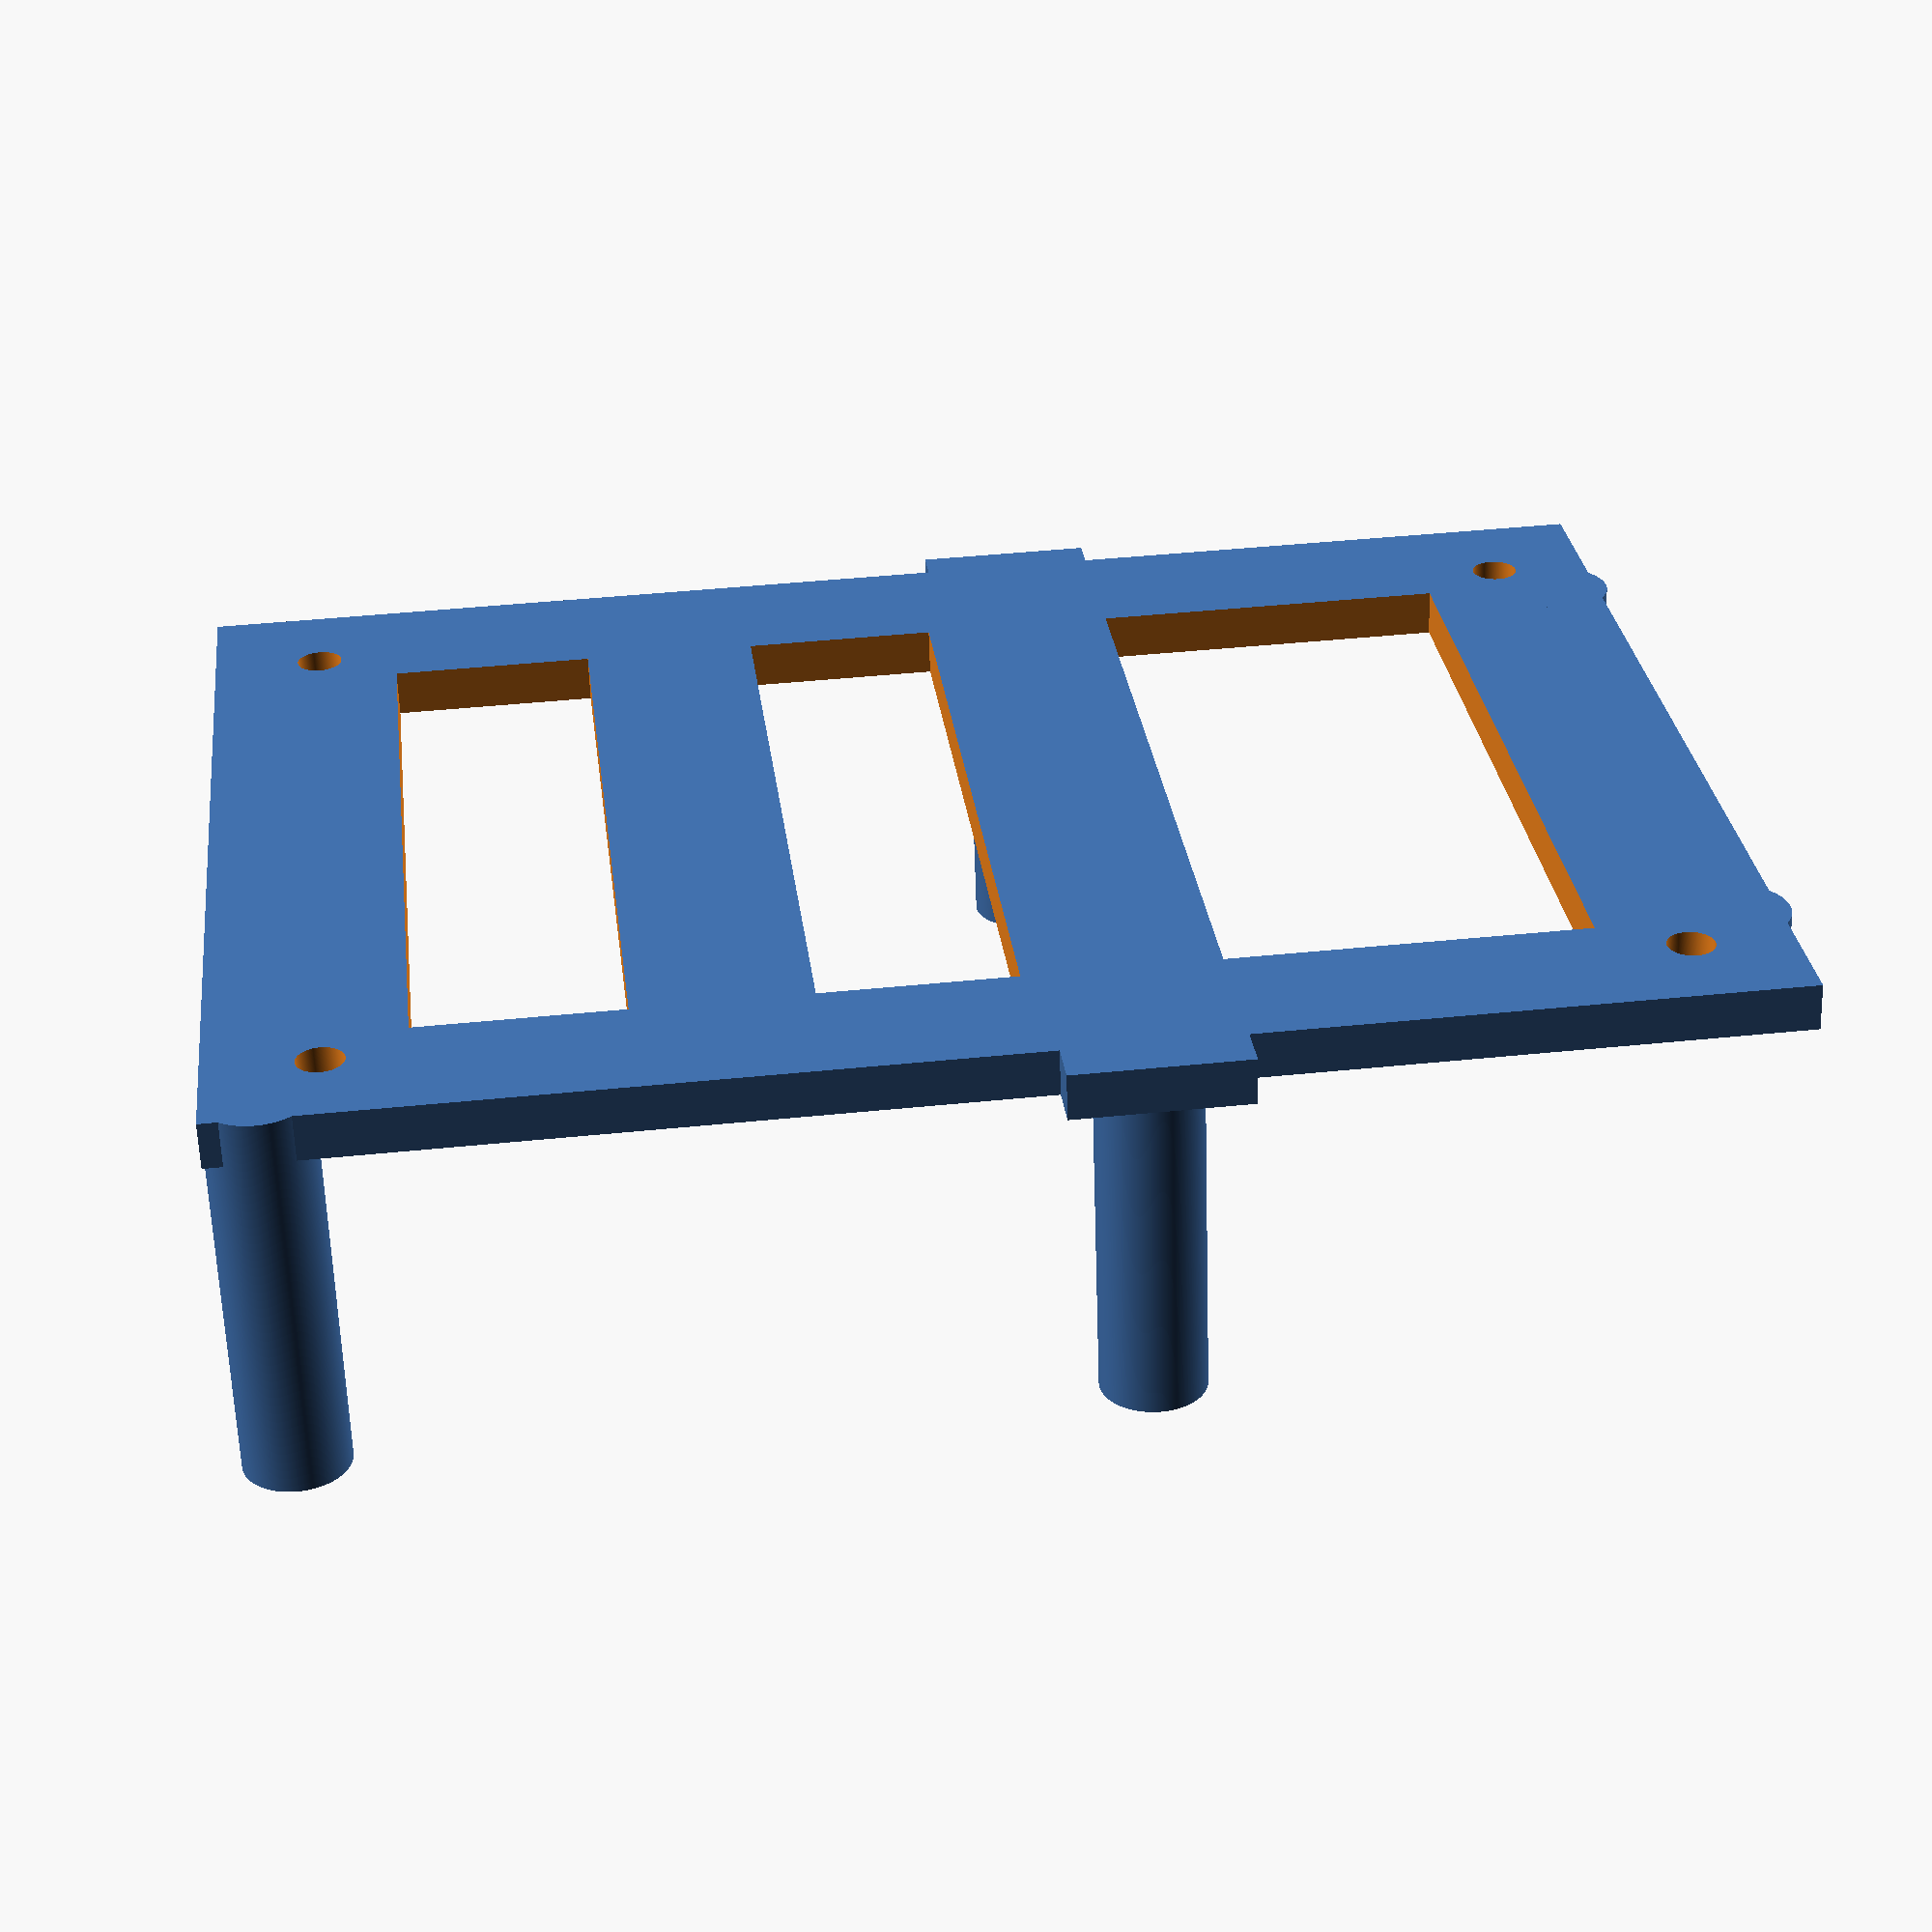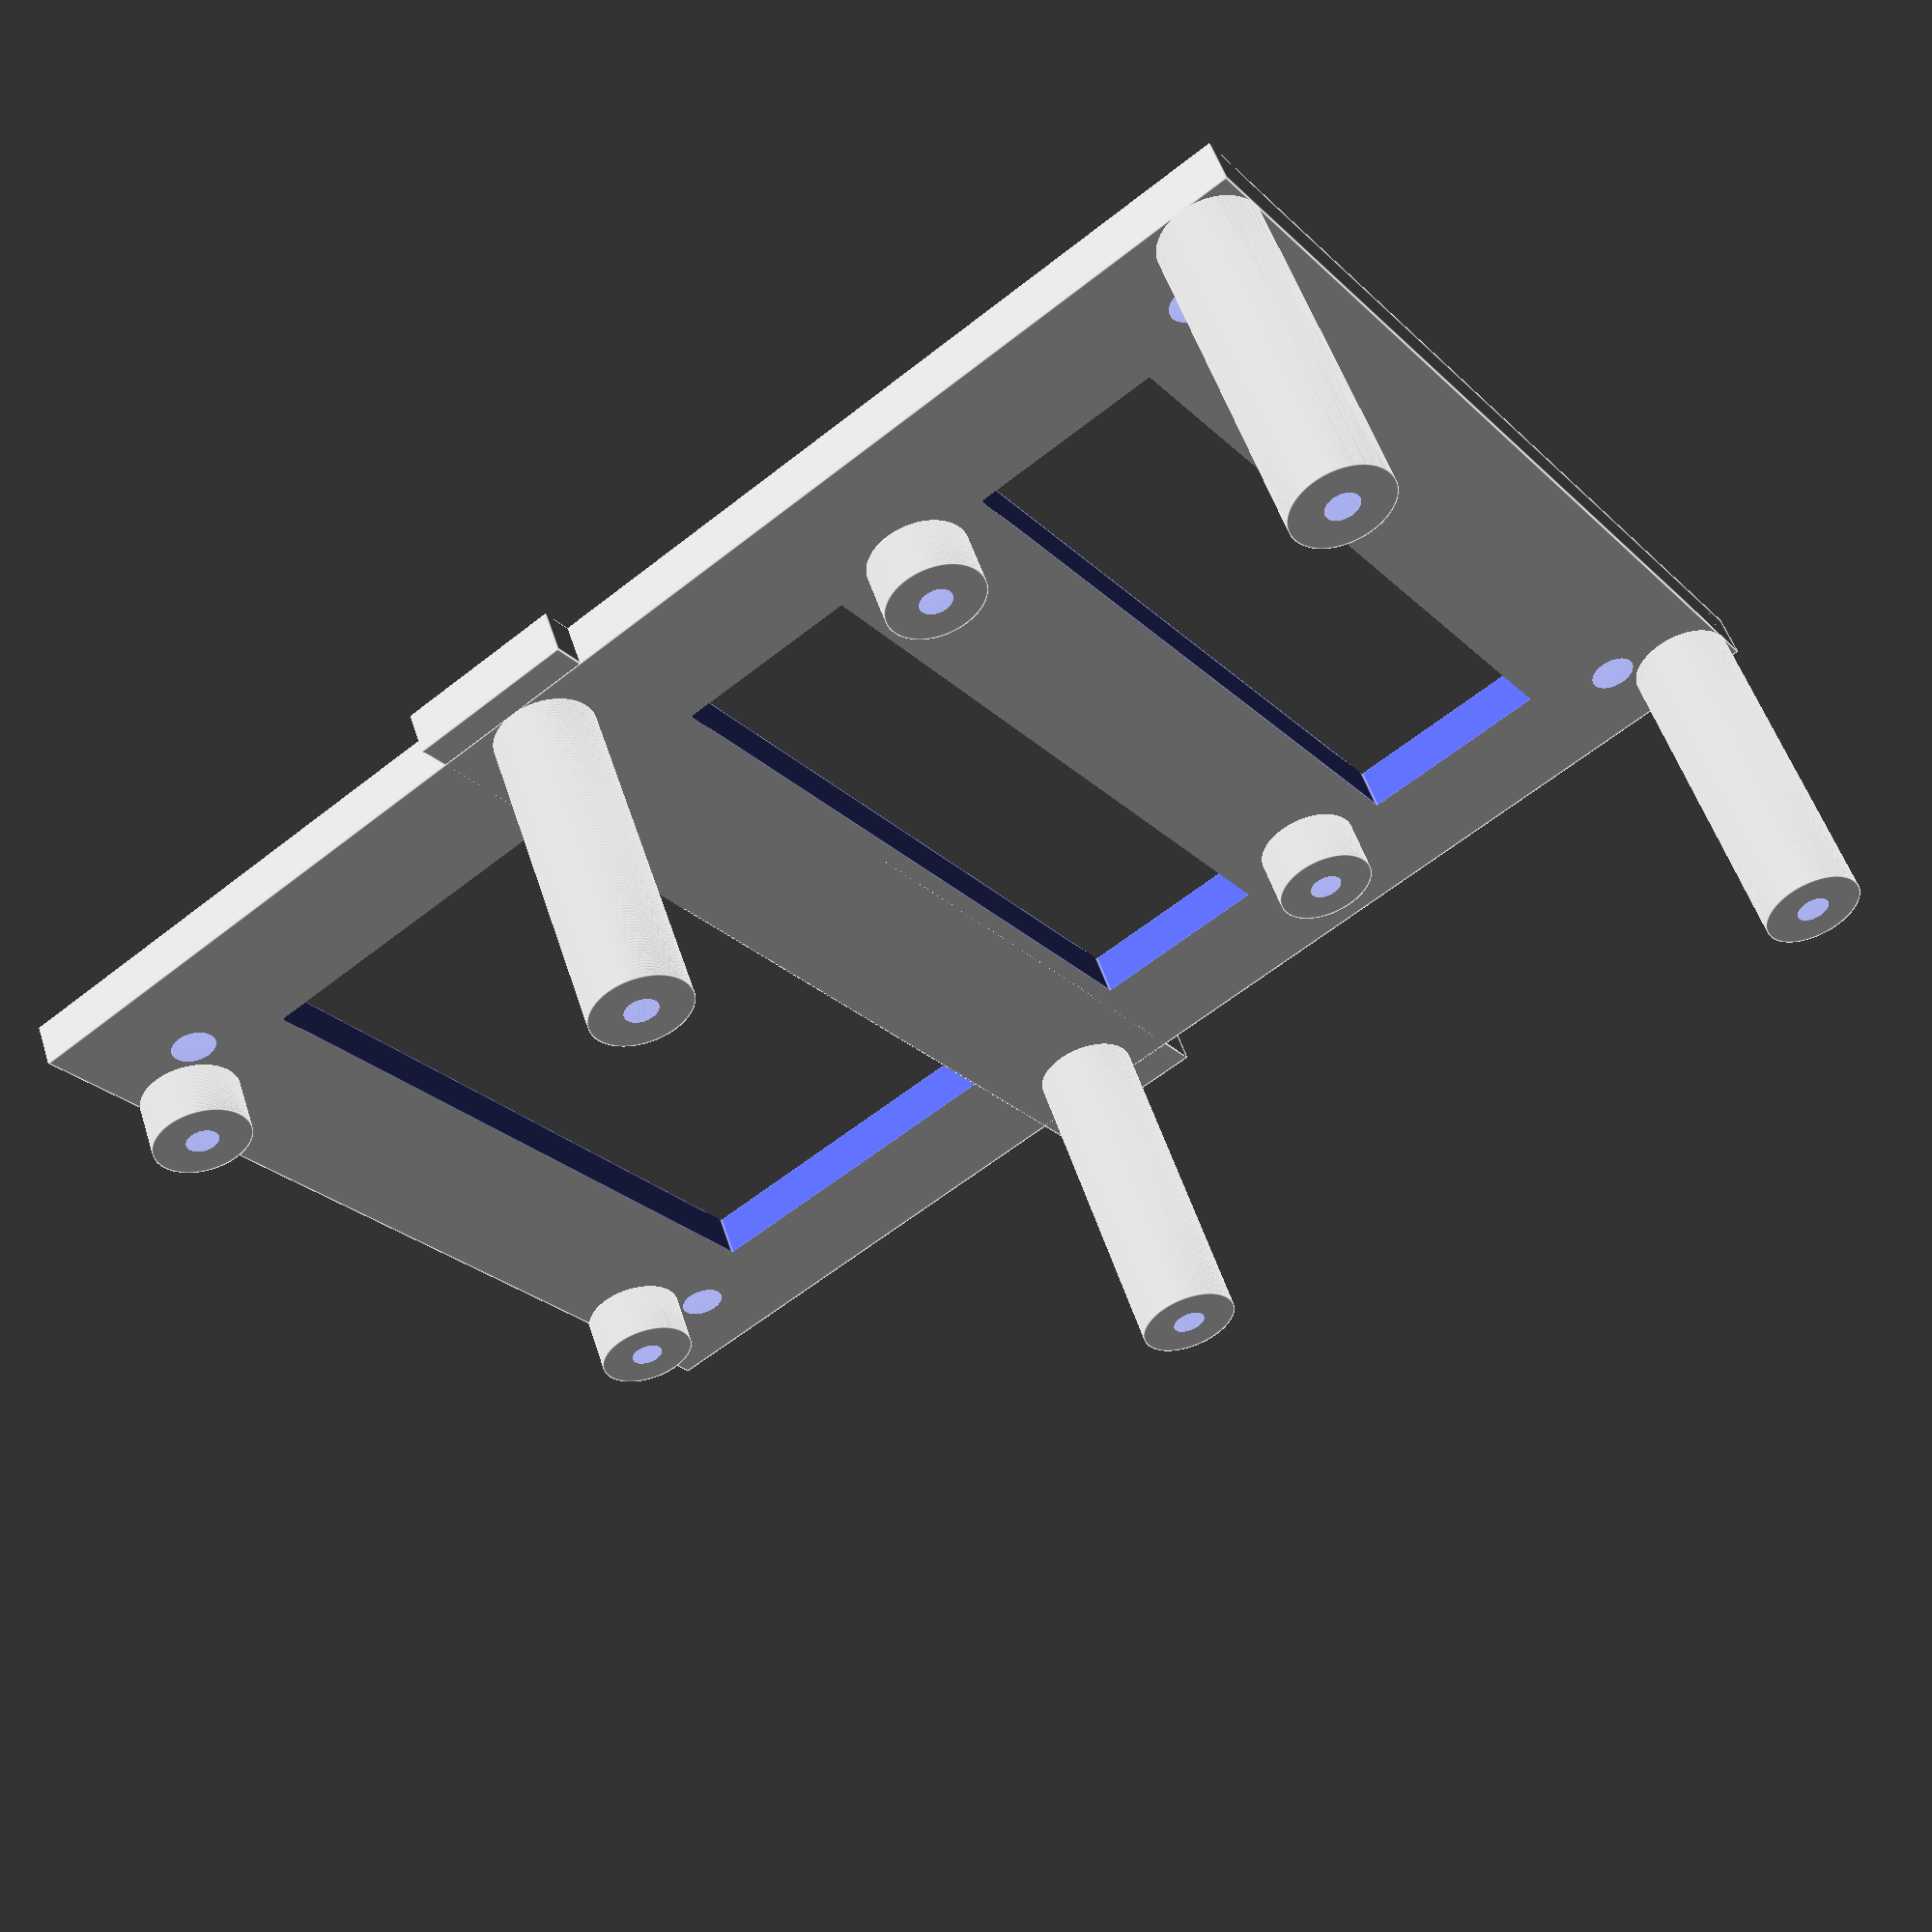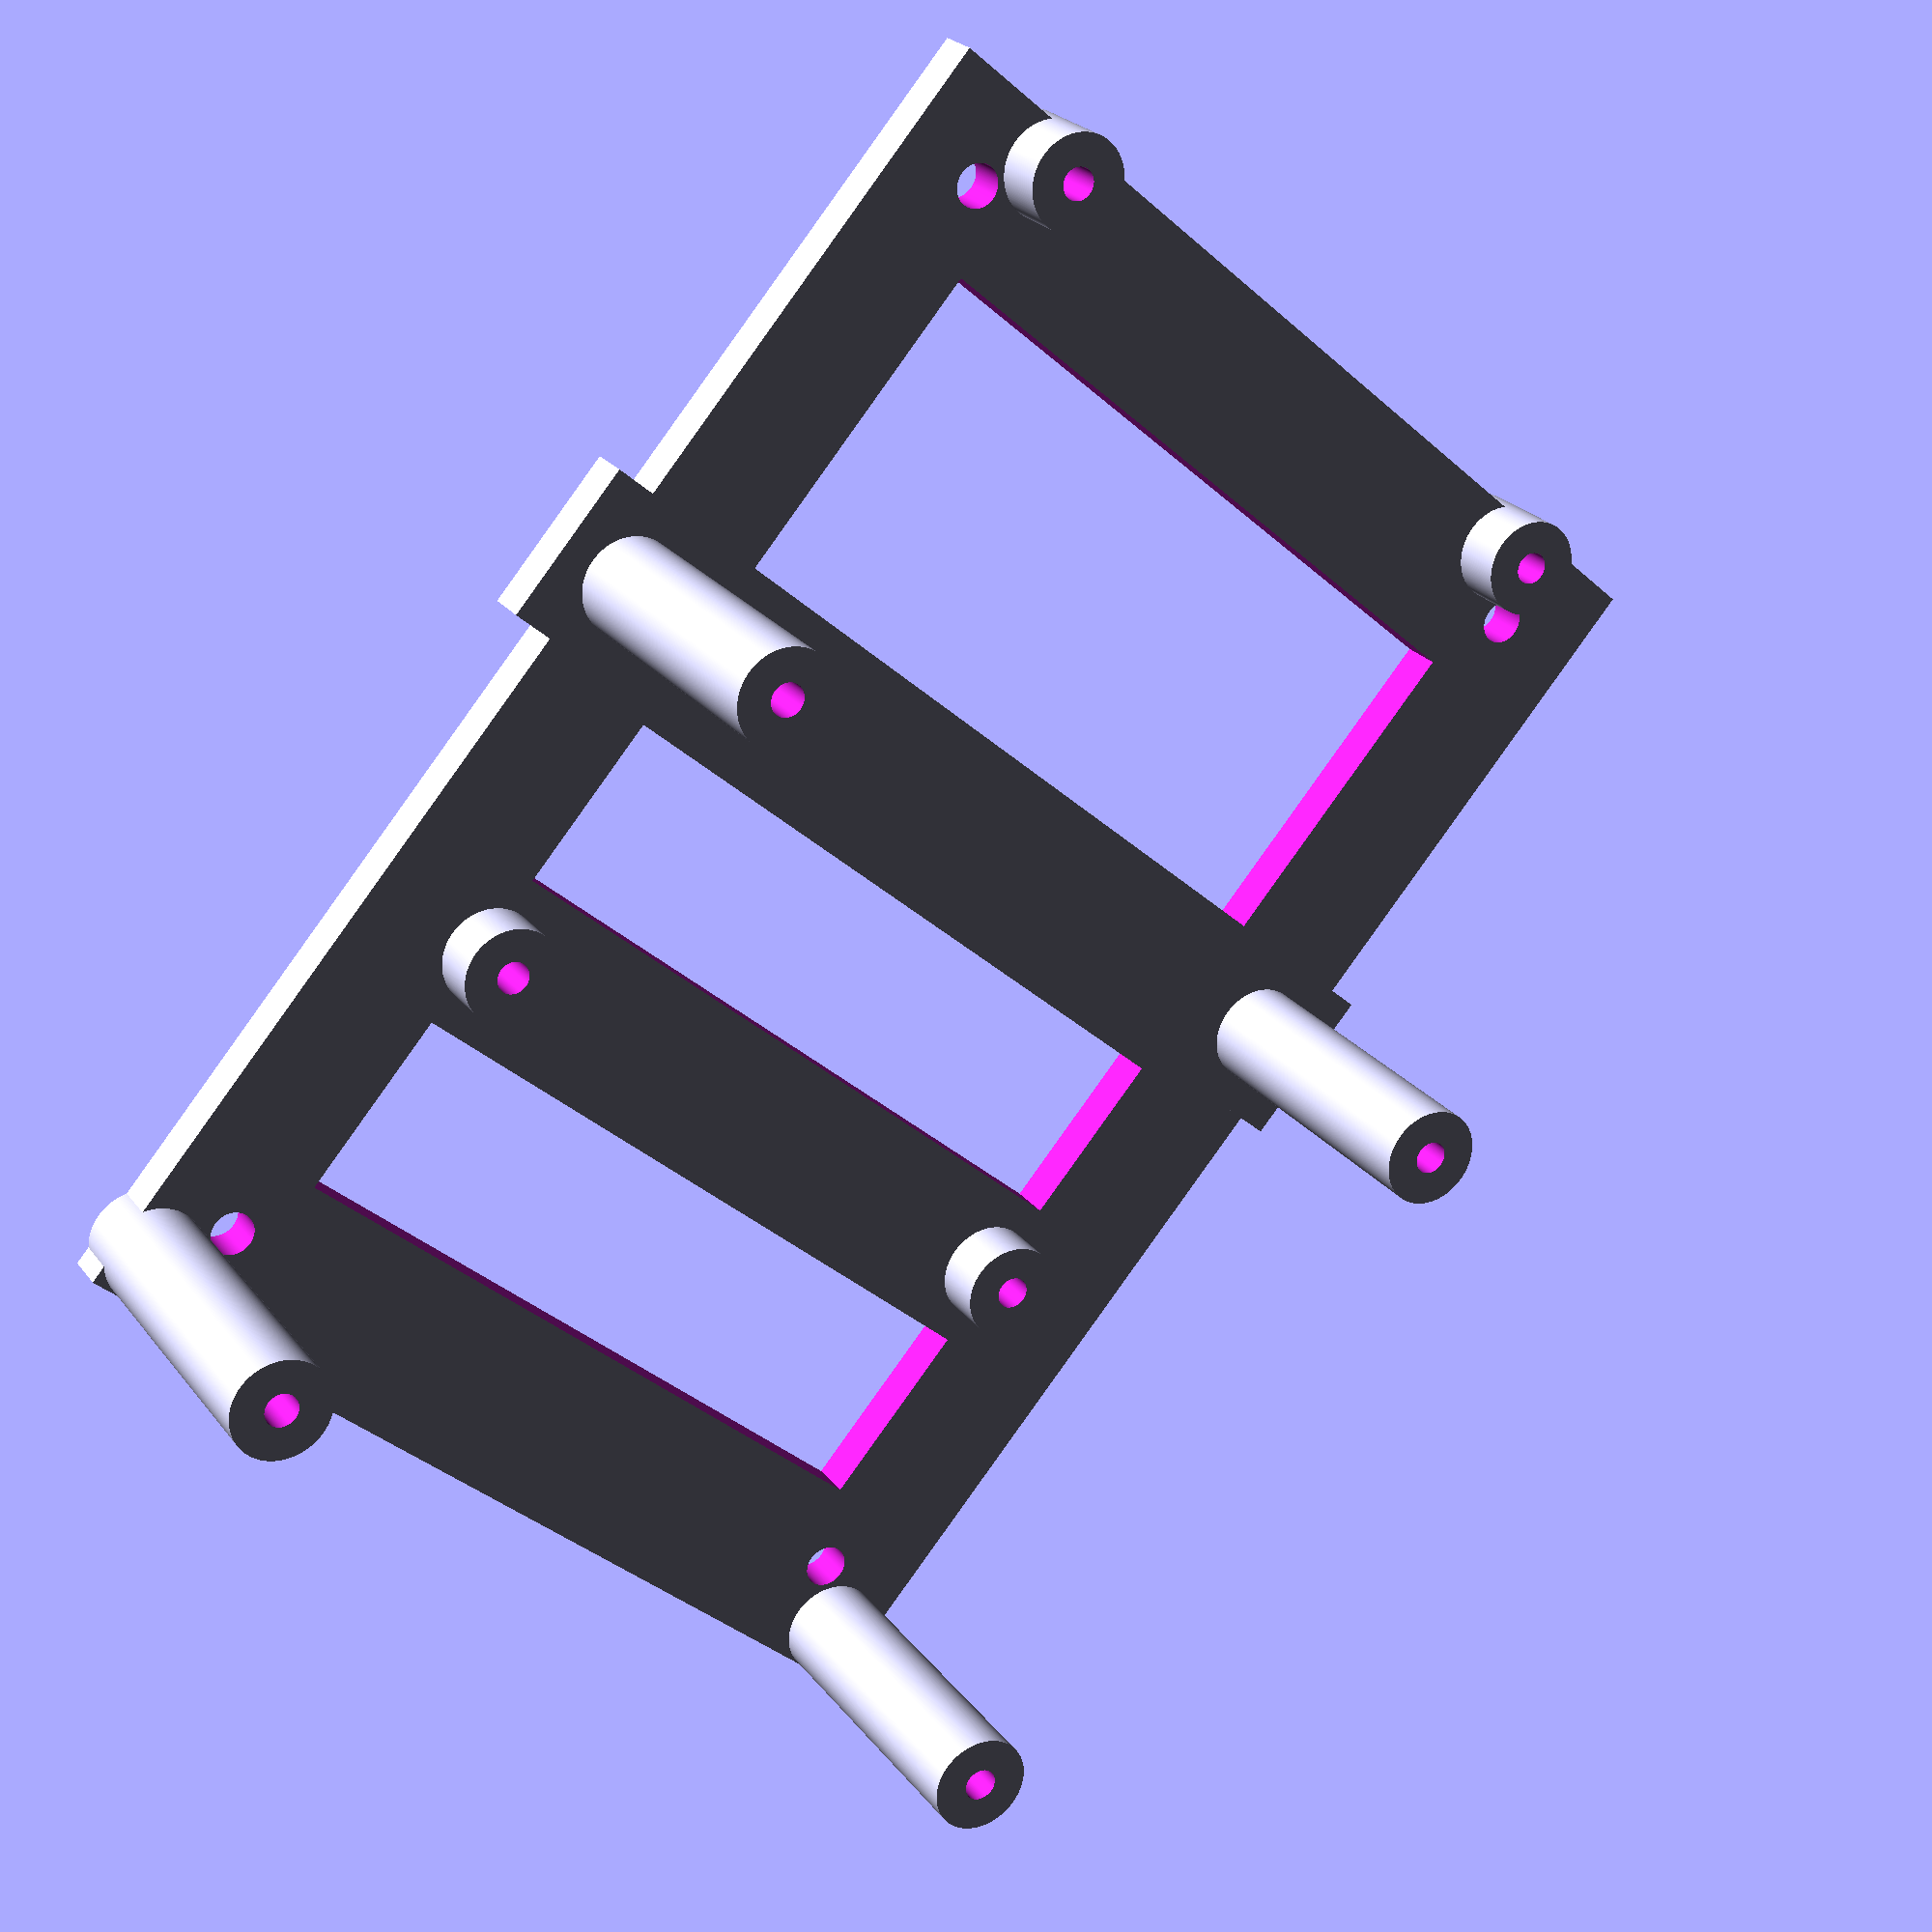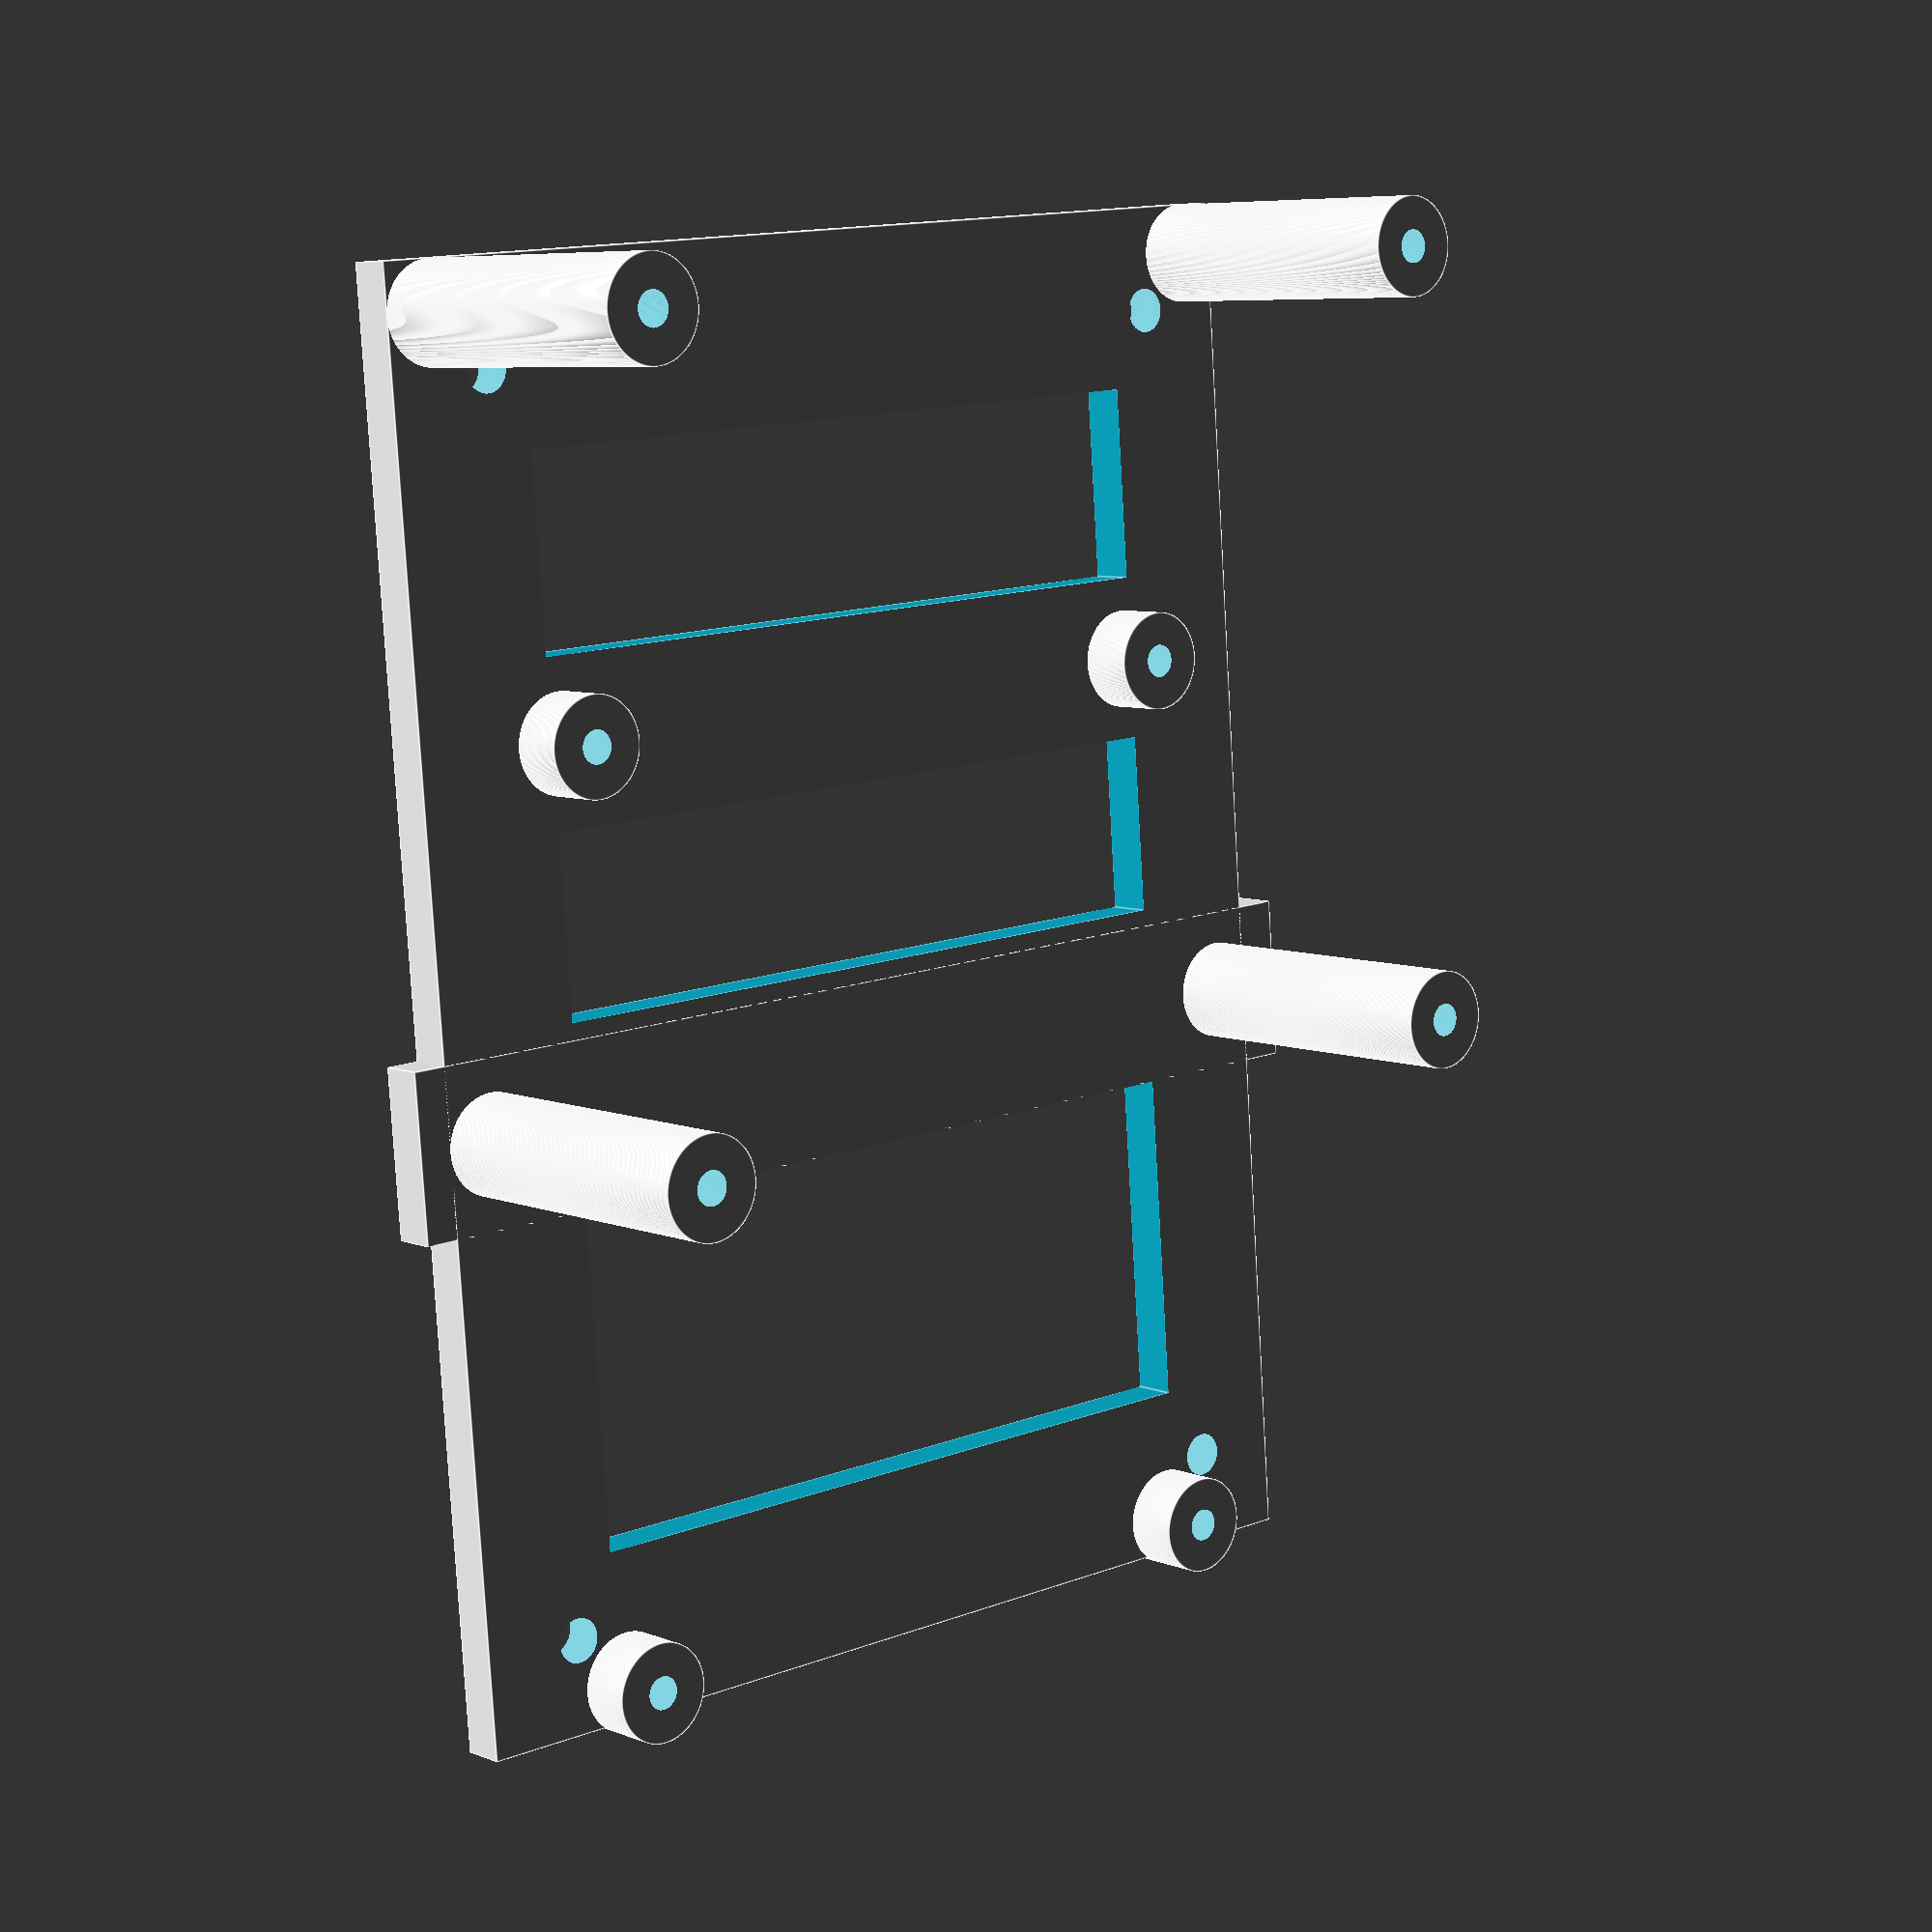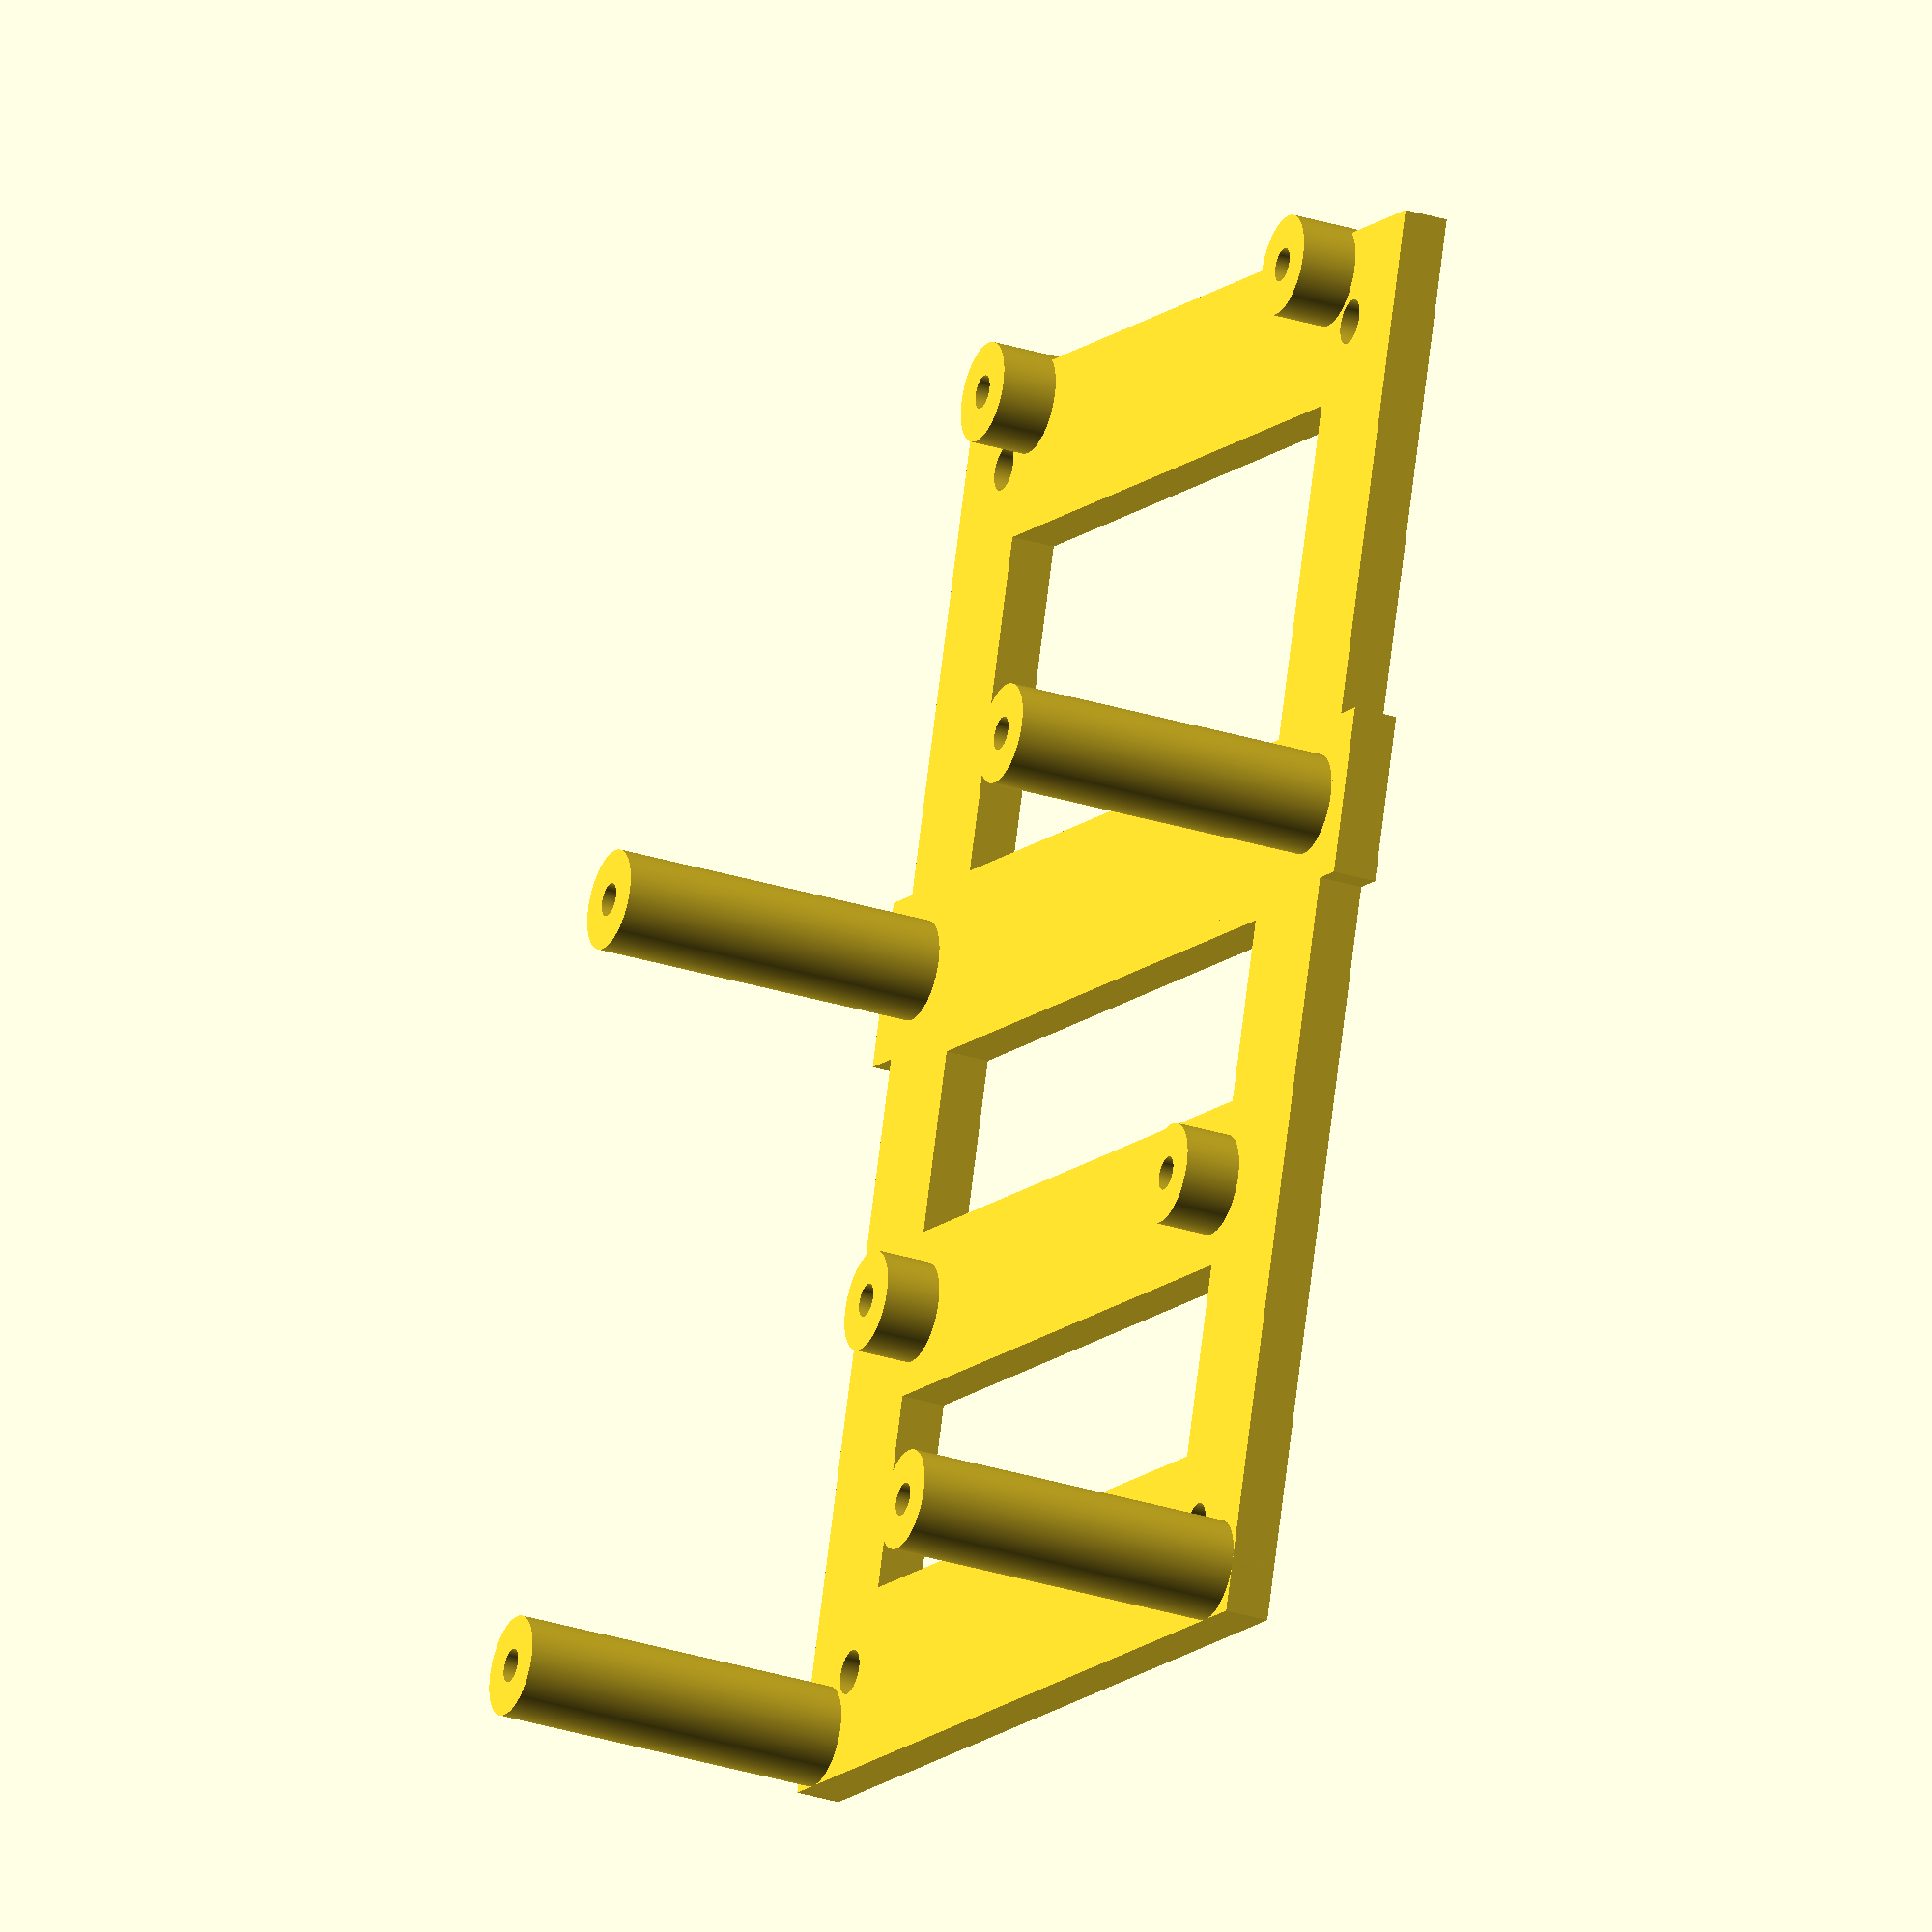
<openscad>
yspacing = 25;
xspacing = 110;

boltx = 83;
bolty = 65;

powerdepth = 32;
powerheight = 30;
powerspacing = 70;

rimwidth = 3;
screwdiam = 4;
boltdiam = 3;
platedepth = 4;

fudge = 0.1;
fudge2 = 2 * fudge;

width = xspacing + 2 * rimwidth + screwdiam;
length = 3 * yspacing + 2 * rimwidth + screwdiam;

boardwidth = boltx + 2 * rimwidth + boltdiam;
boardlength = bolty + 2 * rimwidth + boltdiam;
clearance = 5;

xoffset = width - boltx;
yoffset = (length - bolty) / 2;
zoffset = platedepth + clearance;

screwoffset = rimwidth + screwdiam / 2;

difference() {
    union() {
        translate([-boltdiam / 2 - rimwidth, -boltdiam / 2 - rimwidth, 0]) {
            cube([width + boltdiam + 2 + rimwidth, length + boltdiam + 2 + rimwidth, platedepth]);
        }
        translate([powerspacing - boltdiam / 2 - 2 * rimwidth, -boltdiam / 2 - 2 * rimwidth, 0]) {
            cube([boltdiam + 4 * rimwidth, length + boltdiam + 4 * rimwidth, platedepth]);
        }
        for (i = [xoffset, xoffset + boltx]) {
            for (j = [yoffset, yoffset + bolty]) {
                translate([i, j, 0]) {
                    cylinder(d = boltdiam + 2 * rimwidth, h = zoffset, center = false, $fn = 360);
                }
            }
        }
        for(i = [0, powerspacing]) {
            for(j = [0, length]) { 
                translate([i, j, 0]) {
                    cylinder(d = boltdiam + 2 * rimwidth, h = powerheight + platedepth, center = false, $fn = 360);
                }
            }
        }
    }
    for (i = [screwoffset, width - screwoffset]) {
        for (j = [screwoffset, length - screwoffset]) {
            translate([i, j, -fudge]) {
                cylinder(d = screwdiam, h = platedepth + fudge2, center = false, $fn =360);
            }
        }
    }
    for (i = [xoffset, xoffset + boltx]) {
        for (j = [yoffset, yoffset + bolty]) {
            translate([i, j, platedepth]) {
                cylinder(d = boltdiam, h = clearance + fudge, center = false, $fn = 360);
            }
        }
    }
        for(i = [0, 70]) {
            for(j = [0, length]) { 
            translate([i, j, platedepth]) {
                cylinder(d = boltdiam, h = powerheight + fudge, center = false, $fn = 360);
            }
        }
    }
    translate([boltdiam + 3 * rimwidth, boltdiam + 2 * rimwidth, -fudge]) {
        cube([xoffset - (3 * boltdiam) / 2 - 5 * rimwidth, length - 2 * boltdiam - 4 * rimwidth, platedepth + fudge2]);
    }
    translate([xoffset + boltdiam / 2 + 2 * rimwidth, boltdiam + 2 * rimwidth, -fudge]) {
        cube([powerspacing - xoffset - (3 * boltdiam) / 2 - 4 * rimwidth, length - 2 * boltdiam - 4 * rimwidth, platedepth + fudge2]);
    }
    translate([70 + boltdiam / 2 + 2 * rimwidth, boltdiam + 2 * rimwidth, -fudge]) {
        cube([width - powerspacing - (3 * boltdiam) / 2 - 5 * rimwidth, length - 2 * boltdiam - 4 * rimwidth, platedepth + fudge2]);
    }
}
</openscad>
<views>
elev=241.4 azim=6.7 roll=358.2 proj=p view=wireframe
elev=306.9 azim=144.7 roll=342.2 proj=p view=edges
elev=335.6 azim=311.3 roll=331.7 proj=p view=solid
elev=353.2 azim=85.7 roll=319.1 proj=p view=edges
elev=29.4 azim=286.9 roll=64.9 proj=o view=solid
</views>
